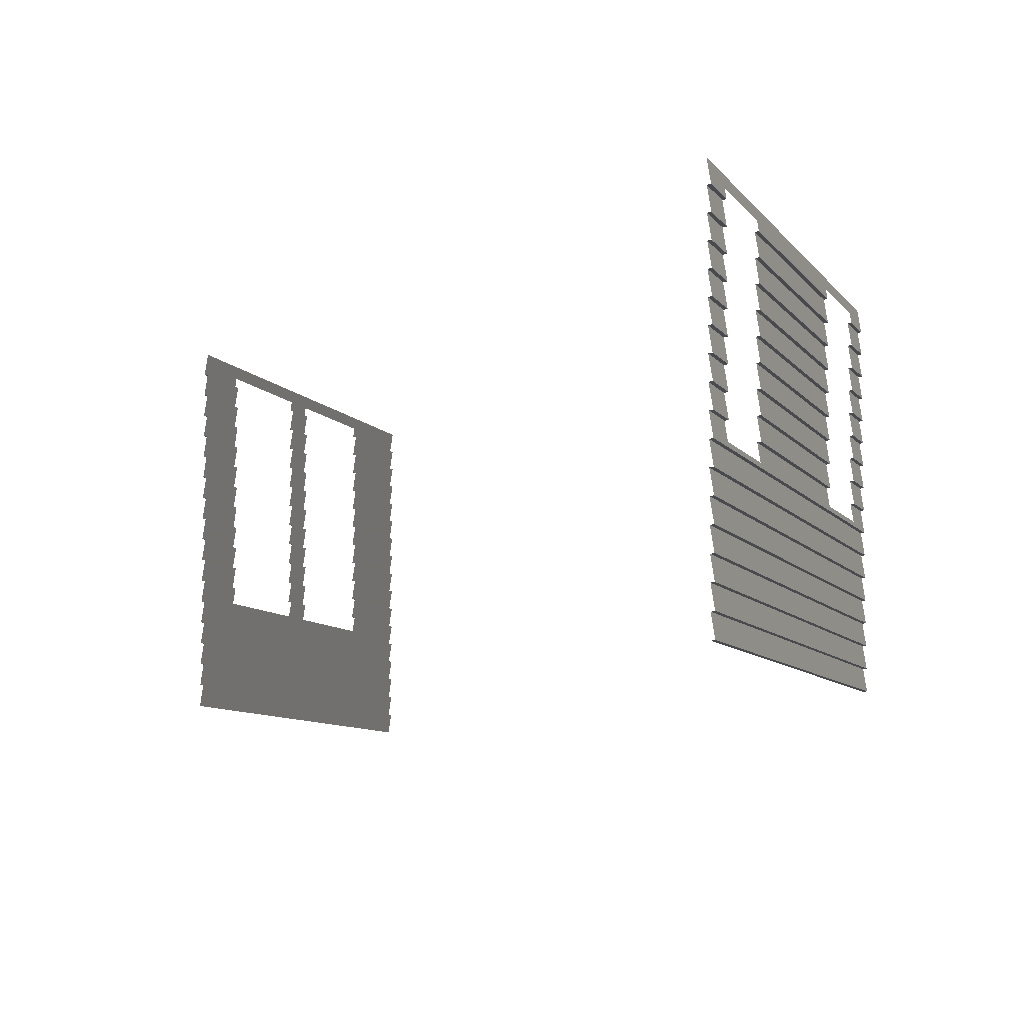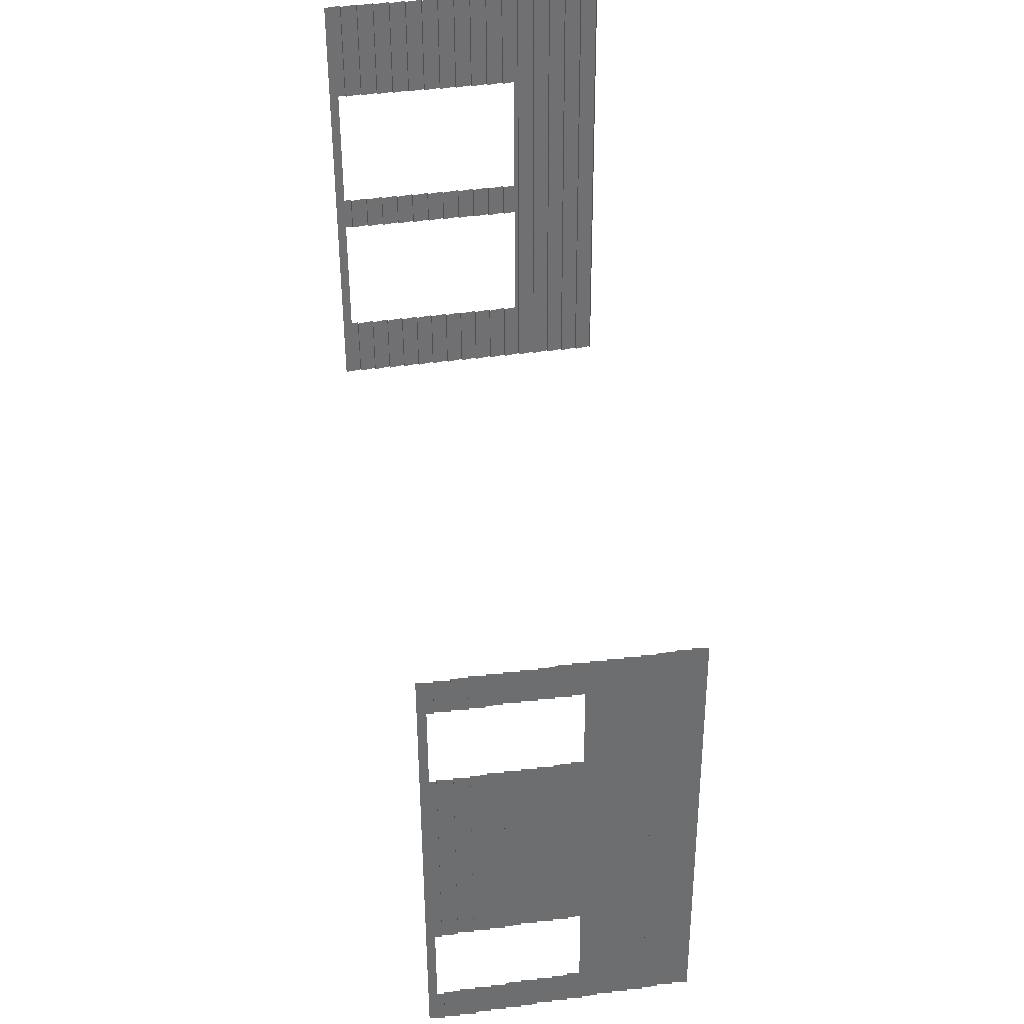
<metadata>
{"format":"obj","ext":"obj","renderer":"f3d","projection":"perspective","resolution":1024,"background":"white","views":[{"elev":-7.4,"azim":-160.9,"up":"+Y"},{"elev":37.3,"azim":-100.6,"up":"+Z"}]}
</metadata>
<code>
o md3-siding-sides-lap-diningB-surface
v 8.009 9.435 -182.5
v 7.847 9.447 -185.9
v 7.763 9.447 -189.2
v 7.842 9.435 -189.2
v 7.93 9.447 -182.5
v 7.731 9.663 -191.8
v 7.666 9.447 -193
v 7.681 9.447 -192.4
v 7.696 9.447 -191.8
v 7.965 9.663 -182.5
v 8.032 9.663 -179.9
v 7.997 9.447 -179.9
v 8.012 9.447 -179.3
v 7.798 9.663 -189.2
v 7.706 9.694 -193
v 7.745 9.941 -193
v 8.106 9.941 -178.7
v 8.027 9.447 -178.7
v 8.067 9.694 -178.7
v 8.076 9.435 -179.9
v 8.106 9.435 -178.7
v 7.775 9.435 -191.8
v 7.745 9.435 -193
v 8.009 8.928 -182.5
v 7.847 8.941 -185.9
v 7.763 8.941 -189.2
v 7.842 8.928 -189.2
v 7.93 8.941 -182.5
v 8.012 8.941 -179.3
v 8.076 8.928 -179.9
v 8.106 8.928 -178.7
v 7.997 8.941 -179.9
v 8.027 8.941 -178.7
v 8.067 9.188 -178.7
v 7.775 8.928 -191.8
v 7.696 8.941 -191.8
v 7.681 8.941 -192.4
v 7.745 8.928 -193
v 7.666 8.941 -193
v 7.706 9.188 -193
v 8.009 8.422 -182.5
v 7.847 8.435 -185.9
v 7.763 8.435 -189.2
v 7.842 8.422 -189.2
v 7.93 8.435 -182.5
v 8.012 8.435 -179.3
v 8.076 8.422 -179.9
v 8.106 8.422 -178.7
v 7.997 8.435 -179.9
v 8.027 8.435 -178.7
v 8.067 8.681 -178.7
v 7.775 8.422 -191.8
v 7.696 8.435 -191.8
v 7.681 8.435 -192.4
v 7.745 8.422 -193
v 7.666 8.435 -193
v 7.706 8.681 -193
v 8.009 7.916 -182.5
v 7.847 7.928 -185.9
v 7.763 7.928 -189.2
v 7.842 7.916 -189.2
v 7.93 7.928 -182.5
v 8.106 7.916 -178.7
v 8.067 7.922 -178.7
v 8.076 7.916 -179.9
v 7.997 7.928 -179.9
v 8.012 7.928 -179.3
v 8.027 7.928 -178.7
v 7.775 7.916 -191.8
v 7.706 7.922 -193
v 7.745 7.916 -193
v 7.696 7.928 -191.8
v 7.681 7.928 -192.4
v 7.666 7.928 -193
v 8.009 7.409 -182.5
v 7.847 7.422 -185.9
v 7.763 7.422 -189.2
v 7.842 7.409 -189.2
v 7.93 7.422 -182.5
v 8.106 7.409 -178.7
v 8.067 7.416 -178.7
v 8.076 7.409 -179.9
v 7.997 7.422 -179.9
v 8.012 7.422 -179.3
v 8.027 7.422 -178.7
v 7.775 7.409 -191.8
v 7.706 7.416 -193
v 7.745 7.409 -193
v 7.696 7.422 -191.8
v 7.681 7.422 -192.4
v 7.666 7.422 -193
v 8.067 4.884 -178.7
v 7.706 4.884 -193
v 7.745 4.878 -193
v 8.106 4.878 -178.7
v 7.847 4.89 -185.9
v 7.666 4.89 -193
v 8.027 4.89 -178.7
v 7.78 4.997 -189.2
v 7.713 4.997 -191.8
v 7.775 5.384 -191.8
v 7.745 5.384 -193
v 7.947 4.997 -182.5
v 8.014 4.997 -179.9
v 8.106 5.384 -178.7
v 8.076 5.384 -179.9
v 8.009 5.384 -182.5
v 7.842 5.384 -189.2
v 7.847 5.396 -185.9
v 7.763 5.396 -189.2
v 7.93 5.396 -182.5
v 7.842 5.89 -189.2
v 8.009 5.89 -182.5
v 8.067 5.39 -178.7
v 7.997 5.396 -179.9
v 8.012 5.396 -179.3
v 8.027 5.396 -178.7
v 8.067 5.643 -178.7
v 8.106 5.89 -178.7
v 8.076 5.89 -179.9
v 7.706 5.39 -193
v 7.696 5.396 -191.8
v 7.681 5.396 -192.4
v 7.666 5.396 -193
v 7.706 5.643 -193
v 7.775 5.89 -191.8
v 7.745 5.89 -193
v 7.847 5.903 -185.9
v 7.763 5.903 -189.2
v 7.93 5.903 -182.5
v 7.842 6.397 -189.2
v 8.009 6.397 -182.5
v 8.067 5.897 -178.7
v 7.997 5.903 -179.9
v 8.012 5.903 -179.3
v 8.027 5.903 -178.7
v 8.076 6.397 -179.9
v 8.106 6.397 -178.7
v 7.706 5.897 -193
v 7.696 5.903 -191.8
v 7.681 5.903 -192.4
v 7.666 5.903 -193
v 7.745 6.397 -193
v 7.775 6.397 -191.8
v 7.847 6.409 -185.9
v 7.763 6.409 -189.2
v 7.93 6.409 -182.5
v 7.842 6.903 -189.2
v 8.009 6.903 -182.5
v 8.067 6.403 -178.7
v 7.997 6.409 -179.9
v 8.012 6.409 -179.3
v 8.027 6.409 -178.7
v 8.067 6.656 -178.7
v 8.106 6.903 -178.7
v 8.076 6.903 -179.9
v 7.706 6.403 -193
v 7.696 6.409 -191.8
v 7.681 6.409 -192.4
v 7.666 6.409 -193
v 7.745 6.903 -193
v 7.775 6.903 -191.8
v 7.847 6.916 -185.9
v 7.763 6.916 -189.2
v 7.93 6.916 -182.5
v 8.067 6.909 -178.7
v 7.997 6.916 -179.9
v 8.012 6.916 -179.3
v 8.027 6.916 -178.7
v 7.706 6.909 -193
v 7.696 6.916 -191.8
v 7.681 6.916 -192.4
v 7.666 6.916 -193
v 24.64 3.871 -165.4
v 24.6 3.865 -165.4
v 24.27 3.865 -178.6
v 24.31 3.871 -178.6
v 24.52 3.877 -172
v 24.35 3.877 -178.6
v 24.68 3.877 -165.4
v 24.38 3.997 -176.7
v 24.47 3.997 -173.1
v 24.31 4.124 -178.6
v 24.32 4.371 -176.7
v 24.27 4.371 -178.6
v 24.5 3.997 -172.1
v 24.59 3.997 -168.4
v 24.64 4.124 -165.4
v 24.41 4.371 -173.1
v 24.44 4.371 -172.1
v 24.53 4.371 -168.4
v 24.6 4.371 -165.4
v 24.65 9.447 -166.9
v 24.6 9.435 -165.4
v 24.53 9.435 -168.4
v 24.61 9.447 -168.4
v 24.68 9.447 -165.4
v 24.37 9.663 -176.7
v 24.38 9.447 -177.7
v 24.35 9.447 -178.6
v 24.4 9.447 -176.7
v 24.48 9.663 -172.1
v 24.52 9.447 -172.1
v 24.5 9.447 -172.6
v 24.57 9.663 -168.4
v 24.49 9.447 -173.1
v 24.46 9.663 -173.1
v 24.31 9.694 -178.6
v 24.27 9.941 -178.6
v 24.64 9.694 -165.4
v 24.6 9.941 -165.4
v 24.32 9.435 -176.7
v 24.27 9.435 -178.6
v 24.44 9.435 -172.1
v 24.41 9.435 -173.1
v 24.31 4.378 -178.6
v 24.4 4.384 -176.7
v 24.35 4.384 -178.6
v 24.38 4.384 -177.7
v 24.27 4.878 -178.6
v 24.32 4.878 -176.7
v 24.41 4.878 -173.1
v 24.5 4.384 -172.6
v 24.49 4.384 -173.1
v 24.52 4.384 -172.1
v 24.44 4.878 -172.1
v 24.64 4.378 -165.4
v 24.61 4.384 -168.4
v 24.65 4.384 -166.9
v 24.68 4.384 -165.4
v 24.53 4.878 -168.4
v 24.6 4.878 -165.4
v 24.31 4.884 -178.6
v 24.4 4.89 -176.7
v 24.35 4.89 -178.6
v 24.38 4.89 -177.7
v 24.31 5.137 -178.6
v 24.32 5.384 -176.7
v 24.27 5.384 -178.6
v 24.41 5.384 -173.1
v 24.5 4.89 -172.6
v 24.49 4.89 -173.1
v 24.52 4.89 -172.1
v 24.44 5.384 -172.1
v 24.64 4.884 -165.4
v 24.61 4.89 -168.4
v 24.65 4.89 -166.9
v 24.68 4.89 -165.4
v 24.64 5.137 -165.4
v 24.6 5.384 -165.4
v 24.53 5.384 -168.4
v 24.31 5.39 -178.6
v 24.4 5.396 -176.7
v 24.35 5.396 -178.6
v 24.38 5.396 -177.7
v 24.27 5.89 -178.6
v 24.32 5.89 -176.7
v 24.41 5.89 -173.1
v 24.5 5.396 -172.6
v 24.49 5.396 -173.1
v 24.52 5.396 -172.1
v 24.44 5.89 -172.1
v 24.64 5.39 -165.4
v 24.61 5.396 -168.4
v 24.65 5.396 -166.9
v 24.68 5.396 -165.4
v 24.53 5.89 -168.4
v 24.6 5.89 -165.4
v 24.31 5.897 -178.6
v 24.4 5.903 -176.7
v 24.35 5.903 -178.6
v 24.38 5.903 -177.7
v 24.31 6.15 -178.6
v 24.32 6.397 -176.7
v 24.27 6.397 -178.6
v 24.41 6.397 -173.1
v 24.5 5.903 -172.6
v 24.49 5.903 -173.1
v 24.52 5.903 -172.1
v 24.44 6.397 -172.1
v 24.64 5.897 -165.4
v 24.61 5.903 -168.4
v 24.65 5.903 -166.9
v 24.68 5.903 -165.4
v 24.64 6.15 -165.4
v 24.6 6.397 -165.4
v 24.53 6.397 -168.4
v 24.31 6.403 -178.6
v 24.4 6.409 -176.7
v 24.35 6.409 -178.6
v 24.38 6.409 -177.7
v 24.27 6.903 -178.6
v 24.32 6.903 -176.7
v 24.41 6.903 -173.1
v 24.5 6.409 -172.6
v 24.49 6.409 -173.1
v 24.52 6.409 -172.1
v 24.44 6.903 -172.1
v 24.64 6.403 -165.4
v 24.61 6.409 -168.4
v 24.65 6.409 -166.9
v 24.68 6.409 -165.4
v 24.53 6.903 -168.4
v 24.6 6.903 -165.4
v 24.31 6.909 -178.6
v 24.4 6.916 -176.7
v 24.35 6.916 -178.6
v 24.38 6.916 -177.7
v 24.31 7.162 -178.6
v 24.32 7.409 -176.7
v 24.27 7.409 -178.6
v 24.41 7.409 -173.1
v 24.5 6.916 -172.6
v 24.49 6.916 -173.1
v 24.52 6.916 -172.1
v 24.44 7.409 -172.1
v 24.64 6.909 -165.4
v 24.61 6.916 -168.4
v 24.65 6.916 -166.9
v 24.68 6.916 -165.4
v 24.64 7.162 -165.4
v 24.6 7.409 -165.4
v 24.53 7.409 -168.4
v 24.32 7.916 -176.7
v 24.27 7.916 -178.6
v 24.31 7.922 -178.6
v 24.4 7.928 -176.7
v 24.35 7.928 -178.6
v 24.38 7.928 -177.7
v 24.27 8.422 -178.6
v 24.32 8.422 -176.7
v 24.41 8.422 -173.1
v 24.5 7.928 -172.6
v 24.49 7.928 -173.1
v 24.52 7.928 -172.1
v 24.44 8.422 -172.1
v 24.44 7.916 -172.1
v 24.41 7.916 -173.1
v 24.6 7.916 -165.4
v 24.53 7.916 -168.4
v 24.64 7.922 -165.4
v 24.61 7.928 -168.4
v 24.65 7.928 -166.9
v 24.68 7.928 -165.4
v 24.53 8.422 -168.4
v 24.6 8.422 -165.4
v 24.38 8.435 -177.7
v 24.4 8.435 -176.7
v 24.35 8.435 -178.6
v 24.27 8.928 -178.6
v 24.32 8.928 -176.7
v 24.41 8.928 -173.1
v 24.5 8.435 -172.6
v 24.49 8.435 -173.1
v 24.52 8.435 -172.1
v 24.44 8.928 -172.1
v 24.65 8.435 -166.9
v 24.61 8.435 -168.4
v 24.68 8.435 -165.4
v 24.53 8.928 -168.4
v 24.6 8.928 -165.4
v 24.31 8.935 -178.6
v 24.4 8.941 -176.7
v 24.35 8.941 -178.6
v 24.38 8.941 -177.7
v 24.31 9.188 -178.6
v 24.5 8.941 -172.6
v 24.49 8.941 -173.1
v 24.52 8.941 -172.1
v 24.64 8.935 -165.4
v 24.61 8.941 -168.4
v 24.65 8.941 -166.9
v 24.68 8.941 -165.4
v 24.64 9.188 -165.4
v 24.31 7.416 -178.6
v 24.4 7.422 -176.7
v 24.35 7.422 -178.6
v 24.38 7.422 -177.7
v 24.5 7.422 -172.6
v 24.49 7.422 -173.1
v 24.52 7.422 -172.1
v 24.64 7.416 -165.4
v 24.61 7.422 -168.4
v 24.65 7.422 -166.9
v 24.68 7.422 -165.4
v 24.64 3.365 -165.4
v 24.6 3.358 -165.4
v 24.27 3.358 -178.6
v 24.31 3.365 -178.6
v 24.52 3.371 -172
v 24.35 3.371 -178.6
v 24.68 3.371 -165.4
v 24.64 2.858 -165.4
v 24.6 2.852 -165.4
v 24.27 2.852 -178.6
v 24.31 2.858 -178.6
v 24.52 2.865 -172
v 24.35 2.865 -178.6
v 24.68 2.865 -165.4
v 24.64 2.352 -165.4
v 24.6 2.346 -165.4
v 24.27 2.346 -178.6
v 24.31 2.352 -178.6
v 24.52 2.358 -172
v 24.35 2.358 -178.6
v 24.68 2.358 -165.4
v 24.64 1.846 -165.4
v 24.6 1.839 -165.4
v 24.27 1.839 -178.6
v 24.31 1.846 -178.6
v 24.52 1.852 -172
v 24.35 1.852 -178.6
v 24.68 1.852 -165.4
v 24.64 1.339 -165.4
v 24.6 1.333 -165.4
v 24.27 1.333 -178.6
v 24.31 1.339 -178.6
v 24.52 1.346 -172
v 24.35 1.346 -178.6
v 24.68 1.346 -165.4
v 8.067 4.378 -178.7
v 7.706 4.378 -193
v 7.745 4.371 -193
v 8.106 4.371 -178.7
v 7.847 4.384 -185.9
v 7.666 4.384 -193
v 8.027 4.384 -178.7
v 8.067 3.871 -178.7
v 7.706 3.871 -193
v 7.745 3.865 -193
v 8.106 3.865 -178.7
v 7.847 3.877 -185.9
v 7.666 3.877 -193
v 8.027 3.877 -178.7
v 8.067 1.339 -178.7
v 7.706 1.339 -193
v 7.745 1.333 -193
v 8.106 1.333 -178.7
v 7.847 1.346 -185.9
v 7.666 1.346 -193
v 8.027 1.346 -178.7
v 7.745 1.839 -193
v 8.106 1.839 -178.7
v 8.067 1.846 -178.7
v 7.706 1.846 -193
v 7.847 1.852 -185.9
v 7.666 1.852 -193
v 8.027 1.852 -178.7
v 7.745 2.346 -193
v 8.106 2.346 -178.7
v 8.067 2.352 -178.7
v 7.706 2.352 -193
v 7.847 2.358 -185.9
v 7.666 2.358 -193
v 8.027 2.358 -178.7
v 7.745 2.852 -193
v 8.106 2.852 -178.7
v 8.067 2.858 -178.7
v 7.706 2.858 -193
v 7.847 2.865 -185.9
v 7.666 2.865 -193
v 8.027 2.865 -178.7
v 7.745 3.358 -193
v 8.106 3.358 -178.7
v 8.067 3.365 -178.7
v 7.706 3.365 -193
v 7.847 3.371 -185.9
v 7.666 3.371 -193
v 8.027 3.371 -178.7
f 1 2 3 4
f 1 5 2
f 6 7 8
f 9 6 8
f 10 2 5
f 11 12 13
f 2 14 3
f 14 2 10
f 15 6 14
f 14 16 15
f 15 7 6
f 17 16 14
f 18 11 13
f 11 19 10
f 17 10 19
f 18 19 11
f 17 14 10
f 13 20 21
f 20 13 12
f 21 18 13
f 22 9 8 23
f 23 8 7
f 24 25 26 27
f 24 28 25
f 4 26 25
f 28 1 25
f 4 25 1
f 29 30 31
f 30 29 32
f 31 33 29
f 34 32 29
f 34 29 33
f 21 20 34
f 32 34 20
f 35 36 37 38
f 38 37 39
f 40 39 37
f 40 37 36
f 22 23 40
f 36 22 40
f 41 42 43 44
f 41 45 42
f 27 43 42
f 45 24 42
f 27 42 24
f 46 47 48
f 47 46 49
f 48 50 46
f 51 49 46
f 51 46 50
f 31 30 51
f 49 51 30
f 52 53 54 55
f 55 54 56
f 57 56 54
f 57 54 53
f 35 38 57
f 53 35 57
f 58 59 60 61
f 58 62 59
f 44 60 59
f 62 41 59
f 44 59 41
f 63 64 65
f 66 65 64
f 64 67 66
f 64 68 67
f 47 66 67
f 68 48 67
f 47 67 48
f 69 70 71
f 72 70 69
f 70 73 74
f 70 72 73
f 55 74 73
f 72 52 73
f 55 73 52
f 75 76 77 78
f 75 79 76
f 61 77 76
f 79 58 76
f 61 76 58
f 80 81 82
f 83 82 81
f 81 84 83
f 81 85 84
f 65 83 84
f 85 63 84
f 65 84 63
f 86 87 88
f 89 87 86
f 87 90 91
f 87 89 90
f 71 91 90
f 89 69 90
f 71 90 69
f 92 93 94 95
f 96 93 92
f 93 96 97
f 92 98 96
f 96 99 100 97
f 97 100 101 102
f 99 96 103
f 104 103 98
f 96 98 103
f 105 106 104 98
f 99 103 107 108
f 107 109 110 108
f 107 111 109
f 112 110 109
f 111 113 109
f 112 109 113
f 105 114 106
f 115 106 114
f 114 116 115
f 114 117 116
f 118 115 116
f 118 116 117
f 119 120 118
f 115 118 120
f 101 121 102
f 122 121 101
f 121 123 124
f 121 122 123
f 125 124 123
f 125 123 122
f 126 127 125
f 122 126 125
f 113 128 129 112
f 113 130 128
f 131 129 128
f 130 132 128
f 131 128 132
f 119 133 120
f 134 120 133
f 133 135 134
f 133 136 135
f 137 134 135
f 136 138 135
f 137 135 138
f 126 139 127
f 140 139 126
f 139 141 142
f 139 140 141
f 143 142 141
f 140 144 141
f 143 141 144
f 132 145 146 131
f 132 147 145
f 148 146 145
f 147 149 145
f 148 145 149
f 138 150 137
f 151 137 150
f 150 152 151
f 150 153 152
f 154 151 152
f 154 152 153
f 155 156 154
f 151 154 156
f 144 157 143
f 158 157 144
f 157 159 160
f 157 158 159
f 161 160 159
f 158 162 159
f 161 159 162
f 149 163 164 148
f 149 165 163
f 78 164 163
f 165 75 163
f 78 163 75
f 155 166 156
f 167 156 166
f 166 168 167
f 166 169 168
f 82 167 168
f 169 80 168
f 82 168 80
f 162 170 161
f 171 170 162
f 170 172 173
f 170 171 172
f 88 173 172
f 171 86 172
f 88 172 86
f 174 175 176 177
f 178 174 177
f 177 179 178
f 174 178 180
f 178 179 181 182
f 183 181 179
f 184 181 183 185
f 180 178 186 187
f 186 178 182
f 188 180 187
f 189 190 186 182
f 187 191 192 188
f 193 194 195
f 195 196 193
f 194 193 197
f 198 199 200
f 201 199 198
f 202 203 204
f 205 193 196
f 204 206 207
f 207 202 204
f 208 207 198
f 207 208 209
f 202 207 209
f 197 193 205
f 205 202 210
f 211 210 202
f 197 205 210
f 211 202 209
f 208 198 200
f 212 213 199 201
f 213 200 199
f 214 215 206 204
f 214 204 203
f 184 185 216
f 217 184 216
f 216 218 219
f 216 219 217
f 220 219 218
f 217 219 221
f 220 221 219
f 222 223 224
f 225 223 226
f 222 226 223
f 190 189 223 225
f 189 224 223
f 192 191 227
f 228 227 191
f 227 228 229
f 227 229 230
f 231 229 228
f 230 229 232
f 231 232 229
f 221 220 233
f 234 221 233
f 233 235 236
f 233 236 234
f 237 236 235
f 237 234 236
f 238 237 239
f 234 237 238
f 240 241 242
f 243 241 244
f 240 244 241
f 226 222 241 243
f 222 242 241
f 232 231 245
f 246 245 231
f 245 246 247
f 245 247 248
f 249 247 246
f 249 248 247
f 250 249 251
f 246 251 249
f 238 239 252
f 253 238 252
f 252 254 255
f 252 255 253
f 256 255 254
f 253 255 257
f 256 257 255
f 258 259 260
f 261 259 262
f 258 262 259
f 259 244 240
f 240 260 259
f 244 259 261
f 250 251 263
f 264 263 251
f 263 264 265
f 263 265 266
f 267 265 264
f 266 265 268
f 267 268 265
f 257 256 269
f 270 257 269
f 269 271 272
f 269 272 270
f 273 272 271
f 273 270 272
f 274 273 275
f 270 273 274
f 276 277 278
f 279 277 280
f 276 280 277
f 262 258 278 277
f 262 277 279
f 268 267 281
f 282 281 267
f 281 282 283
f 281 283 284
f 285 283 282
f 285 284 283
f 286 285 287
f 282 287 285
f 274 275 288
f 289 274 288
f 288 290 291
f 288 291 289
f 292 291 290
f 289 291 293
f 292 293 291
f 294 295 296
f 297 295 298
f 294 298 295
f 295 280 276
f 276 296 295
f 280 295 297
f 286 287 299
f 300 299 287
f 299 300 301
f 299 301 302
f 303 301 300
f 302 301 304
f 303 304 301
f 293 292 305
f 306 293 305
f 305 307 308
f 305 308 306
f 309 308 307
f 309 306 308
f 310 309 311
f 306 309 310
f 312 313 314
f 315 313 316
f 312 316 313
f 313 298 294
f 294 314 313
f 298 313 315
f 304 303 317
f 318 317 303
f 317 318 319
f 317 319 320
f 321 319 318
f 321 320 319
f 322 321 323
f 318 323 321
f 324 325 326
f 327 324 326
f 326 328 329
f 326 329 327
f 330 329 328
f 327 329 331
f 330 331 329
f 332 333 334
f 335 333 336
f 332 336 333
f 333 337 338
f 338 334 333
f 337 333 335
f 339 340 341
f 342 341 340
f 341 342 343
f 341 343 344
f 345 343 342
f 344 343 346
f 345 346 343
f 331 330 347 348
f 330 349 347
f 350 347 349
f 348 347 351
f 350 351 347
f 352 353 354
f 355 353 356
f 352 356 353
f 336 332 353 355
f 332 354 353
f 357 346 345
f 345 358 357
f 346 357 359
f 360 357 358
f 359 357 361
f 360 361 357
f 351 350 362
f 363 351 362
f 362 364 365
f 362 365 363
f 366 365 364
f 366 363 365
f 212 366 213
f 363 366 212
f 215 367 368
f 369 367 214
f 215 214 367
f 367 356 352
f 352 368 367
f 356 367 369
f 361 360 370
f 371 370 360
f 370 371 372
f 370 372 373
f 374 372 371
f 374 373 372
f 194 374 195
f 371 195 374
f 310 311 375
f 376 310 375
f 375 377 378
f 375 378 376
f 325 378 377
f 376 378 324
f 325 324 378
f 338 379 380
f 381 379 337
f 338 337 379
f 379 316 312
f 312 380 379
f 316 379 381
f 322 323 382
f 383 382 323
f 382 383 384
f 382 384 385
f 340 384 383
f 385 384 339
f 340 339 384
f 386 387 388 389
f 390 386 389
f 389 391 390
f 386 390 392
f 176 390 391
f 392 390 175
f 176 175 390
f 393 394 395 396
f 397 393 396
f 396 398 397
f 393 397 399
f 388 397 398
f 399 397 387
f 388 387 397
f 400 401 402 403
f 404 400 403
f 403 405 404
f 400 404 406
f 395 404 405
f 406 404 394
f 395 394 404
f 407 408 409 410
f 411 407 410
f 410 412 411
f 407 411 413
f 402 411 412
f 413 411 401
f 402 401 411
f 414 415 416 417
f 418 414 417
f 417 419 418
f 414 418 420
f 409 418 419
f 420 418 408
f 409 408 418
f 421 422 423 424
f 425 422 421
f 422 425 426
f 421 427 425
f 94 426 425
f 427 95 425
f 94 425 95
f 428 429 430 431
f 432 429 428
f 429 432 433
f 428 434 432
f 423 433 432
f 434 424 432
f 423 432 424
f 435 436 437 438
f 439 436 435
f 436 439 440
f 435 441 439
f 442 440 439
f 441 443 439
f 442 439 443
f 444 445 442 443
f 446 445 444
f 445 446 447
f 444 448 446
f 449 447 446
f 448 450 446
f 449 446 450
f 451 452 449 450
f 453 452 451
f 452 453 454
f 451 455 453
f 456 454 453
f 455 457 453
f 456 453 457
f 458 459 456 457
f 460 459 458
f 459 460 461
f 458 462 460
f 463 461 460
f 462 464 460
f 463 460 464
f 465 466 463 464
f 467 466 465
f 466 467 468
f 465 469 467
f 430 468 467
f 469 431 467
f 430 467 431

</code>
